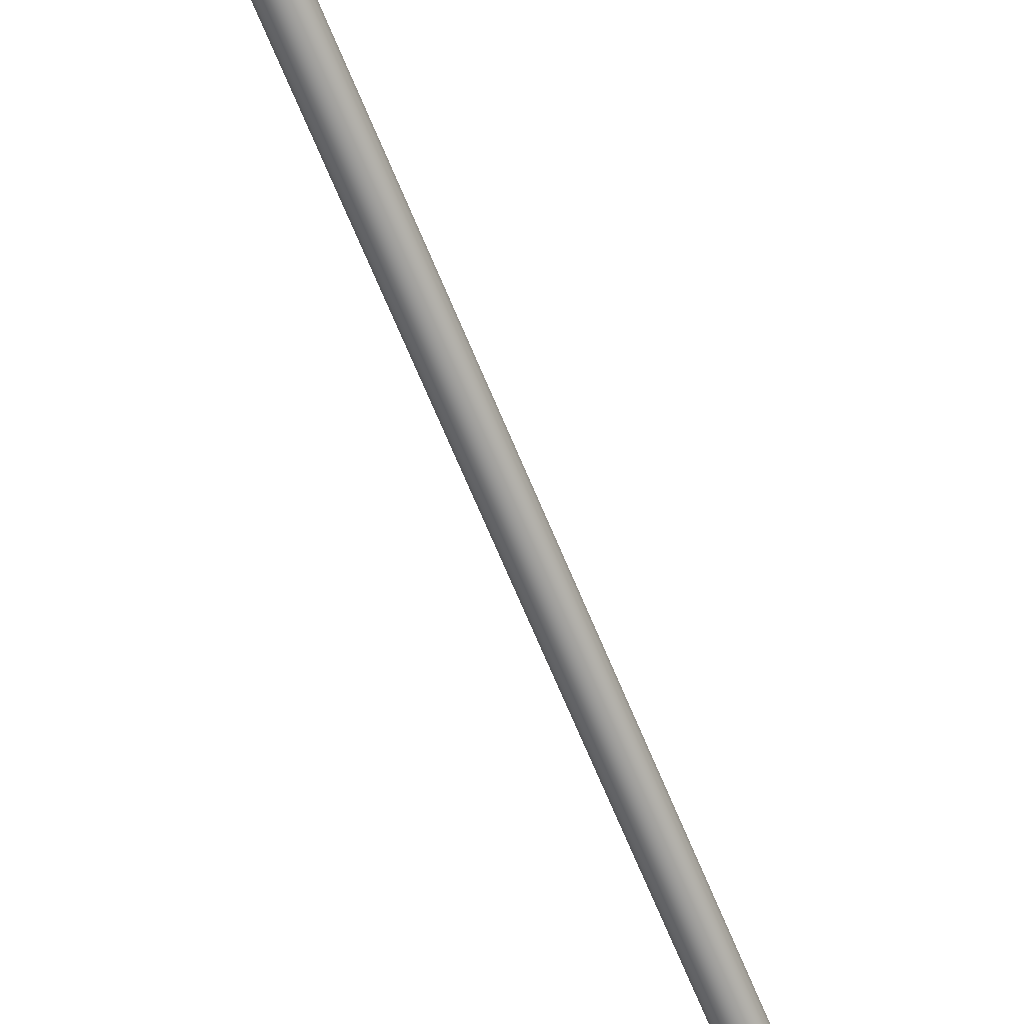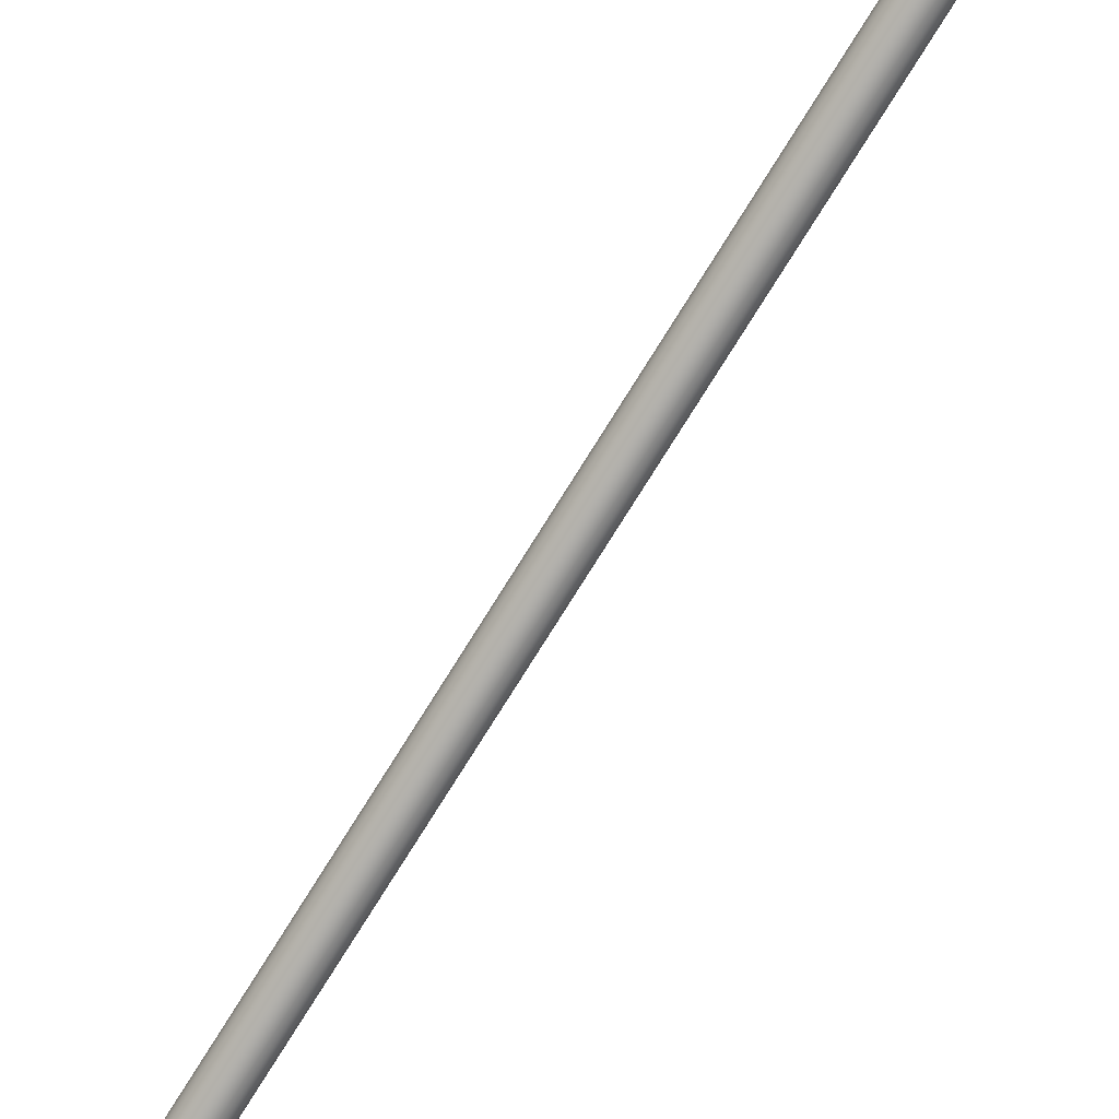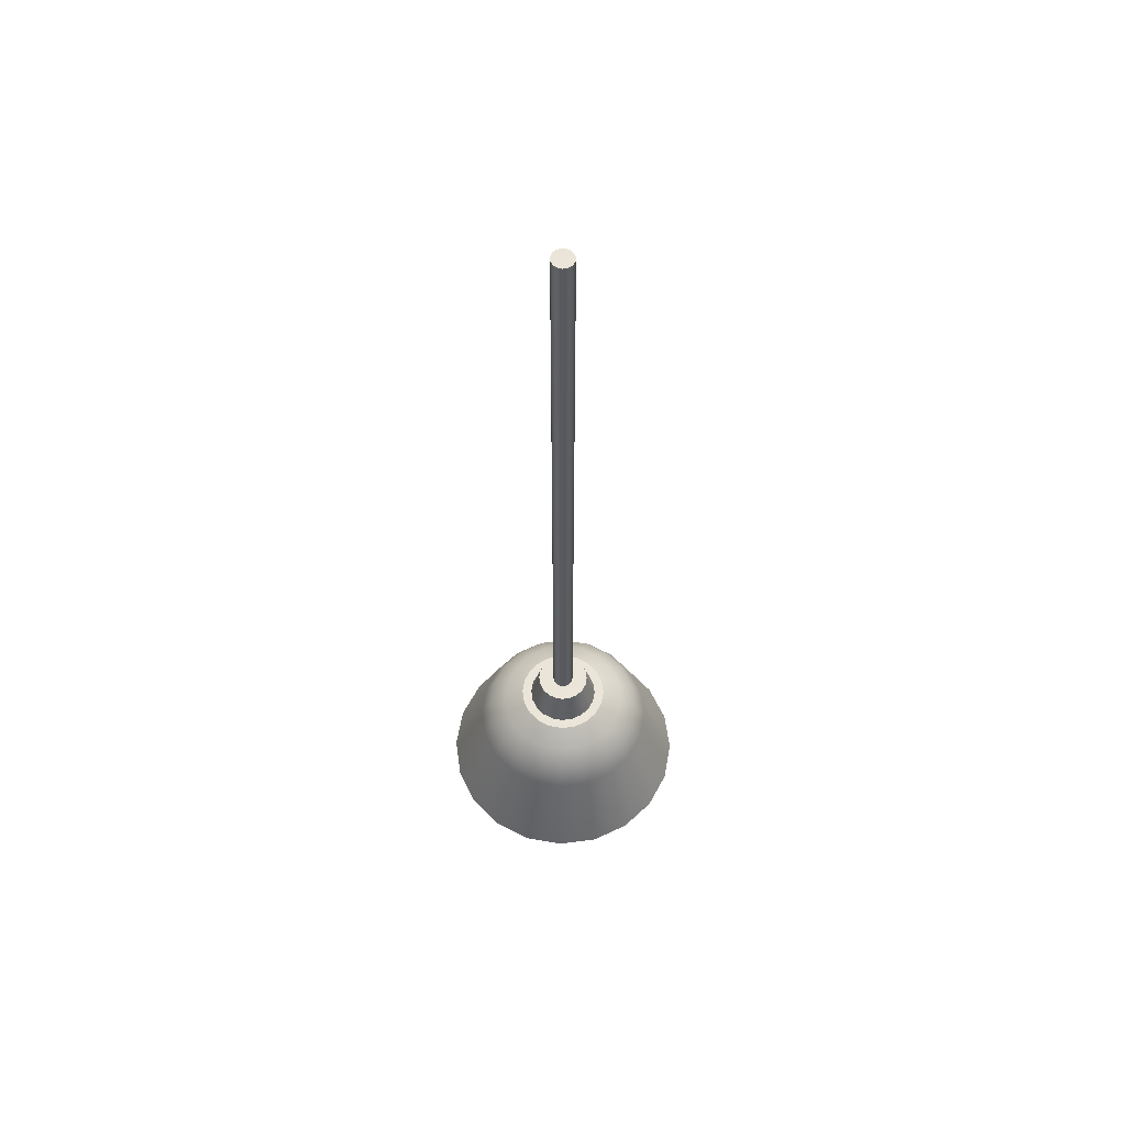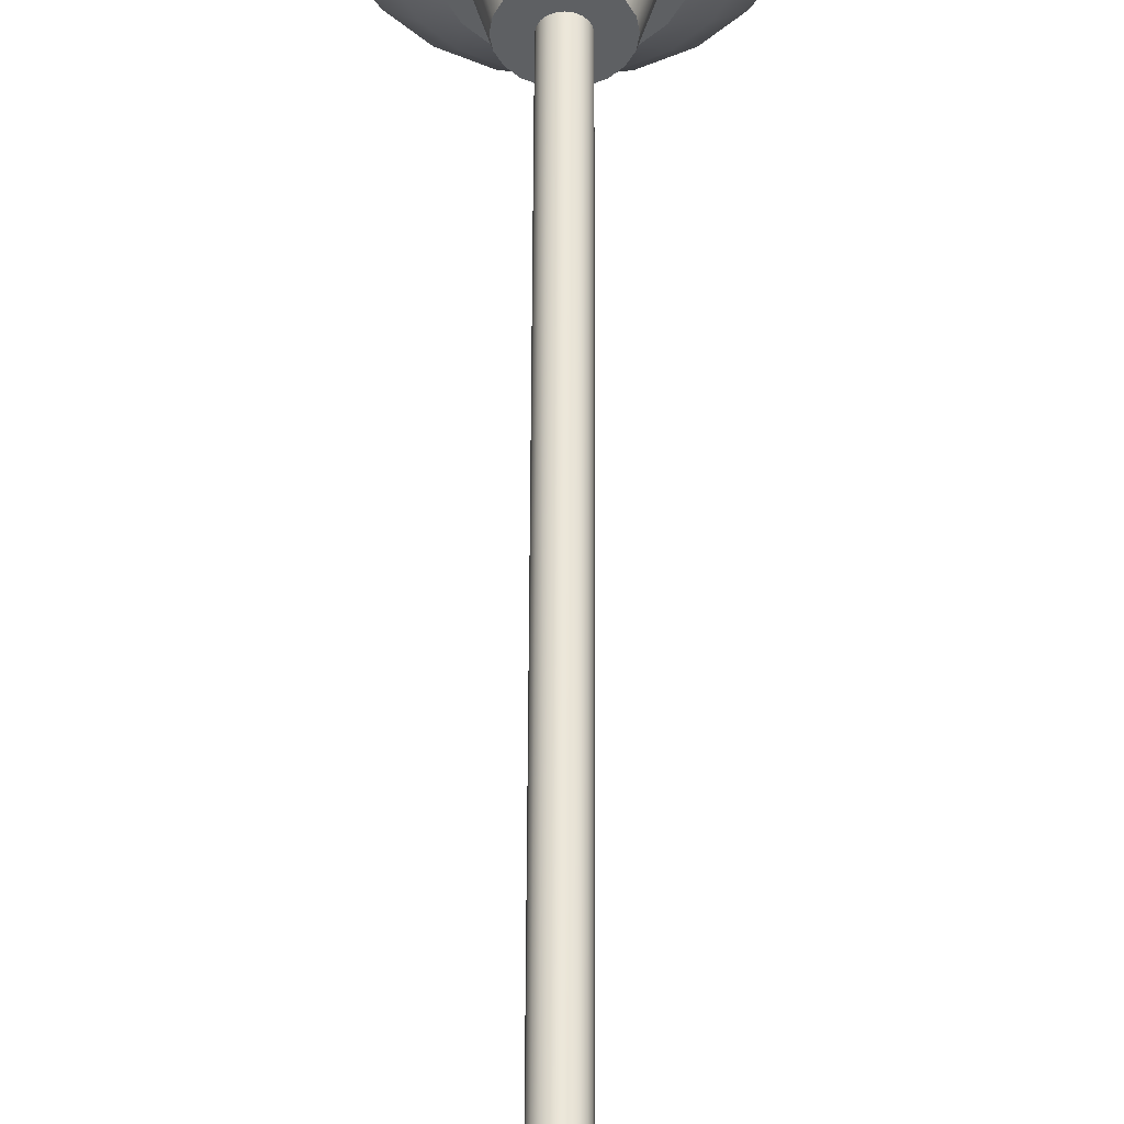
<metadata>
{"format":"obj","ext":"obj","renderer":"f3d","projection":"perspective","resolution":1024,"background":"white","views":[{"elev":-66.6,"azim":-157.8,"up":"+Z"},{"elev":-75.6,"azim":148.2,"up":"+Z"},{"elev":59.3,"azim":-52.8,"up":"+Y"},{"elev":47.9,"azim":-179.8,"up":"+Z"}]}
</metadata>
<code>
g default
v 0.6151 -0.3158 -0.1999
v 0.5233 -0.3158 -0.3802
v 0.3802 -0.3158 -0.5233
v 0.1999 -0.3158 -0.6151
v 0 -0.3158 -0.6468
v -0.1999 -0.3158 -0.6151
v -0.3802 -0.3158 -0.5233
v -0.5233 -0.3158 -0.3802
v -0.6151 -0.3158 -0.1999
v -0.6468 -0.3158 0
v -0.6151 -0.3158 0.1999
v -0.5233 -0.3158 0.3802
v -0.3802 -0.3158 0.5233
v -0.1999 -0.3158 0.6151
v 0 -0.3158 0.6468
v 0.1999 -0.3158 0.6151
v 0.3802 -0.3158 0.5233
v 0.5233 -0.3158 0.3802
v 0.6151 -0.3158 0.1999
v 0.6468 -0.3158 0
v 0.221 0.3873 -0.07182
v 0.188 0.3873 -0.1366
v 0.1366 0.3873 -0.188
v 0.07182 0.3873 -0.221
v 0 0.3873 -0.2324
v -0.07182 0.3873 -0.221
v -0.1366 0.3873 -0.188
v -0.188 0.3873 -0.1366
v -0.221 0.3873 -0.07182
v -0.2324 0.3873 0
v -0.221 0.3873 0.07182
v -0.188 0.3873 0.1366
v -0.1366 0.3873 0.188
v -0.07182 0.3873 0.221
v -0 0.3873 0.2324
v 0.07182 0.3873 0.221
v 0.1366 0.3873 0.188
v 0.188 0.3873 0.1366
v 0.221 0.3873 0.07182
v 0.2324 0.3873 -0
v 0.3249 -0.06429 -0.1056
v 0.2764 -0.06429 -0.2008
v 0.2008 -0.06429 -0.2764
v 0.1056 -0.06429 -0.3249
v 0 -0.06429 -0.3416
v -0.1056 -0.06429 -0.3249
v -0.2008 -0.06429 -0.2764
v -0.2764 -0.06429 -0.2008
v -0.3249 -0.06429 -0.1056
v -0.3416 -0.06429 -0
v -0.3249 -0.06429 0.1056
v -0.2764 -0.06429 0.2008
v -0.2008 -0.06429 0.2764
v -0.1056 -0.06429 0.3249
v 0 -0.06429 0.3416
v 0.1056 -0.06429 0.3249
v 0.2008 -0.06429 0.2764
v 0.2764 -0.06429 0.2008
v 0.3249 -0.06429 0.1056
v 0.3416 -0.06429 -0
v 0 -0.5793 -0
v 0.1243 -0.5536 -0.0404
v 0.2297 -0.4805 -0.07464
v 0.3001 -0.3711 -0.09752
v 0.3386 -0.242 -0.11
v 0.288 -0.242 -0.2093
v 0.2553 -0.3711 -0.1855
v 0.1954 -0.4805 -0.142
v 0.1058 -0.5536 -0.07685
v 0.2093 -0.242 -0.288
v 0.1855 -0.3711 -0.2553
v 0.142 -0.4805 -0.1954
v 0.07685 -0.5536 -0.1058
v 0.11 -0.242 -0.3386
v 0.09752 -0.3711 -0.3001
v 0.07464 -0.4805 -0.2297
v 0.0404 -0.5536 -0.1243
v 0 -0.242 -0.356
v 0 -0.3711 -0.3156
v 0 -0.4805 -0.2416
v 0 -0.5536 -0.1307
v -0.11 -0.242 -0.3386
v -0.09752 -0.3711 -0.3001
v -0.07464 -0.4805 -0.2297
v -0.0404 -0.5536 -0.1243
v -0.2093 -0.242 -0.288
v -0.1855 -0.3711 -0.2553
v -0.142 -0.4805 -0.1954
v -0.07685 -0.5536 -0.1058
v -0.288 -0.242 -0.2093
v -0.2553 -0.3711 -0.1855
v -0.1954 -0.4805 -0.142
v -0.1058 -0.5536 -0.07685
v -0.3386 -0.242 -0.11
v -0.3001 -0.3711 -0.09752
v -0.2297 -0.4805 -0.07464
v -0.1243 -0.5536 -0.0404
v -0.356 -0.242 -0
v -0.3156 -0.3711 -0
v -0.2416 -0.4805 -0
v -0.1307 -0.5536 -0
v -0.3386 -0.242 0.11
v -0.3001 -0.3711 0.09752
v -0.2297 -0.4805 0.07464
v -0.1243 -0.5536 0.0404
v -0.288 -0.242 0.2093
v -0.2553 -0.3711 0.1855
v -0.1954 -0.4805 0.142
v -0.1058 -0.5536 0.07685
v -0.2093 -0.242 0.288
v -0.1855 -0.3711 0.2553
v -0.142 -0.4805 0.1954
v -0.07685 -0.5536 0.1058
v -0.11 -0.242 0.3386
v -0.09752 -0.3711 0.3001
v -0.07464 -0.4805 0.2297
v -0.0404 -0.5536 0.1243
v 0 -0.242 0.356
v 0 -0.3711 0.3156
v 0 -0.4805 0.2416
v 0 -0.5536 0.1307
v 0.11 -0.242 0.3386
v 0.09752 -0.3711 0.3001
v 0.07464 -0.4805 0.2297
v 0.0404 -0.5536 0.1243
v 0.2093 -0.242 0.288
v 0.1855 -0.3711 0.2553
v 0.142 -0.4805 0.1954
v 0.07685 -0.5536 0.1058
v 0.288 -0.242 0.2093
v 0.2553 -0.3711 0.1855
v 0.1954 -0.4805 0.142
v 0.1058 -0.5536 0.07685
v 0.3386 -0.242 0.11
v 0.3001 -0.3711 0.09752
v 0.2297 -0.4805 0.07464
v 0.1243 -0.5536 0.0404
v 0.356 -0.242 -0
v 0.3156 -0.3711 -0
v 0.2416 -0.4805 -0
v 0.1307 -0.5536 -0
v 0.3179 0.3147 -0.1033
v 0.3995 0.2305 -0.1298
v 0.4522 0.1243 -0.1469
v 0.3342 0.3147 -0
v 0.42 0.2305 -0
v 0.4754 0.1243 0
v 0.2704 0.3147 -0.1964
v 0.3398 0.2305 -0.2469
v 0.3846 0.1243 -0.2794
v 0.1964 0.3147 -0.2704
v 0.2469 0.2305 -0.3398
v 0.2794 0.1243 -0.3846
v 0.1033 0.3147 -0.3179
v 0.1298 0.2305 -0.3995
v 0.1469 0.1243 -0.4522
v 0 0.3147 -0.3342
v 0 0.2305 -0.42
v 0 0.1243 -0.4754
v -0.1033 0.3147 -0.3179
v -0.1298 0.2305 -0.3995
v -0.1469 0.1243 -0.4522
v -0.1964 0.3147 -0.2704
v -0.2469 0.2305 -0.3398
v -0.2794 0.1243 -0.3846
v -0.2704 0.3147 -0.1964
v -0.3398 0.2305 -0.2469
v -0.3846 0.1243 -0.2794
v -0.3179 0.3147 -0.1033
v -0.3995 0.2305 -0.1298
v -0.4522 0.1243 -0.1469
v -0.3342 0.3147 0
v -0.42 0.2305 0
v -0.4754 0.1243 0
v -0.3179 0.3147 0.1033
v -0.3995 0.2305 0.1298
v -0.4522 0.1243 0.1469
v -0.2704 0.3147 0.1964
v -0.3398 0.2305 0.2469
v -0.3846 0.1243 0.2794
v -0.1964 0.3147 0.2704
v -0.2469 0.2305 0.3398
v -0.2794 0.1243 0.3846
v -0.1033 0.3147 0.3179
v -0.1298 0.2305 0.3995
v -0.1469 0.1243 0.4522
v -0 0.3147 0.3342
v -0 0.2305 0.42
v -0 0.1243 0.4754
v 0.1033 0.3147 0.3179
v 0.1298 0.2305 0.3995
v 0.1469 0.1243 0.4522
v 0.1964 0.3147 0.2704
v 0.2469 0.2305 0.3398
v 0.2794 0.1243 0.3846
v 0.2704 0.3147 0.1964
v 0.3398 0.2305 0.2469
v 0.3846 0.1243 0.2794
v 0.3179 0.3147 0.1033
v 0.3995 0.2305 0.1298
v 0.4522 0.1243 0.1469
v 0.1473 0.3873 -0.107
v 0.1731 0.3873 -0.05625
v 0.107 0.3873 -0.1473
v 0.05625 0.3873 -0.1731
v -0 0.3873 -0.182
v -0.05625 0.3873 -0.1731
v -0.107 0.3873 -0.1473
v -0.1473 0.3873 -0.107
v -0.1731 0.3873 -0.05625
v -0.182 0.3873 -0
v -0.1731 0.3873 0.05625
v -0.1473 0.3873 0.107
v -0.107 0.3873 0.1473
v -0.05625 0.3873 0.1731
v -0 0.3873 0.182
v 0.05625 0.3873 0.1731
v 0.107 0.3873 0.1473
v 0.1473 0.3873 0.107
v 0.1731 0.3873 0.05625
v 0.182 0.3873 -0
v 0.1093 0.5604 -0.07939
v 0.1285 0.5604 -0.04174
v 0.07939 0.5604 -0.1093
v 0.04174 0.5604 -0.1285
v -0 0.5604 -0.1351
v -0.04174 0.5604 -0.1285
v -0.07939 0.5604 -0.1093
v -0.1093 0.5604 -0.07939
v -0.1285 0.5604 -0.04174
v -0.1351 0.5604 -0
v -0.1285 0.5604 0.04174
v -0.1093 0.5604 0.07939
v -0.07939 0.5604 0.1093
v -0.04174 0.5604 0.1285
v -0 0.5604 0.1351
v 0.04174 0.5604 0.1285
v 0.07939 0.5604 0.1093
v 0.1093 0.5604 0.07939
v 0.1285 0.5604 0.04174
v 0.1351 0.5604 -0
v 0.04327 0.5604 -0.03144
v 0.05087 0.5604 -0.01653
v 0.03144 0.5604 -0.04327
v 0.01653 0.5604 -0.05087
v -0 0.5604 -0.05348
v -0.01653 0.5604 -0.05087
v -0.03144 0.5604 -0.04327
v -0.04327 0.5604 -0.03144
v -0.05087 0.5604 -0.01653
v -0.05348 0.5604 -0
v -0.05087 0.5604 0.01653
v -0.04327 0.5604 0.03144
v -0.03144 0.5604 0.04327
v -0.01653 0.5604 0.05087
v -0 0.5604 0.05348
v 0.01653 0.5604 0.05087
v 0.03144 0.5604 0.04327
v 0.04327 0.5604 0.03144
v 0.05087 0.5604 0.01653
v 0.05348 0.5604 -0
v 0.04327 4.25 -0.03144
v 0.05087 4.25 -0.01653
v -0 4.25 -0
v 0.03144 4.25 -0.04327
v 0.01653 4.25 -0.05087
v -0 4.25 -0.05348
v -0.01653 4.25 -0.05087
v -0.03144 4.25 -0.04327
v -0.04327 4.25 -0.03144
v -0.05087 4.25 -0.01653
v -0.05348 4.25 -0
v -0.05087 4.25 0.01653
v -0.04327 4.25 0.03144
v -0.03144 4.25 0.04327
v -0.01653 4.25 0.05087
v -0 4.25 0.05348
v 0.01653 4.25 0.05087
v 0.03144 4.25 0.04327
v 0.04327 4.25 0.03144
v 0.05087 4.25 0.01653
v 0.05348 4.25 -0
v 0.563 -0.3587 -0.1829
v 0.504 -0.3488 -0.1638
v 0.4789 -0.3587 -0.348
v 0.4287 -0.3488 -0.3115
v 0.348 -0.3587 -0.4789
v 0.3115 -0.3488 -0.4287
v 0.1829 -0.3587 -0.563
v 0.1638 -0.3488 -0.504
v 0 -0.3587 -0.592
v 0 -0.3488 -0.5299
v -0.1829 -0.3587 -0.563
v -0.1638 -0.3488 -0.504
v -0.348 -0.3587 -0.4789
v -0.3115 -0.3488 -0.4287
v -0.4789 -0.3587 -0.348
v -0.4287 -0.3488 -0.3115
v -0.563 -0.3587 -0.1829
v -0.504 -0.3488 -0.1638
v -0.592 -0.3587 0
v -0.5299 -0.3488 0
v -0.563 -0.3587 0.1829
v -0.504 -0.3488 0.1638
v -0.4789 -0.3587 0.348
v -0.4287 -0.3488 0.3115
v -0.348 -0.3587 0.4789
v -0.3115 -0.3488 0.4287
v -0.1829 -0.3587 0.563
v -0.1638 -0.3488 0.504
v 0 -0.3587 0.592
v 0 -0.3488 0.5299
v 0.1829 -0.3587 0.563
v 0.1638 -0.3488 0.504
v 0.348 -0.3587 0.4789
v 0.3115 -0.3488 0.4287
v 0.4789 -0.3587 0.348
v 0.4287 -0.3488 0.3115
v 0.563 -0.3587 0.1829
v 0.504 -0.3488 0.1638
v 0.592 -0.3587 0
v 0.5299 -0.3488 0
g pCylinder1
f 263 262 264
f 262 265 264
f 265 266 264
f 266 267 264
f 267 268 264
f 268 269 264
f 269 270 264
f 270 271 264
f 271 272 264
f 272 273 264
f 273 274 264
f 274 275 264
f 275 276 264
f 276 277 264
f 277 278 264
f 278 279 264
f 279 280 264
f 280 281 264
f 281 282 264
f 282 263 264
f 65 64 67 66
f 64 63 68 67
f 63 62 69 68
f 62 61 69
f 42 41 65 66
f 43 42 66 70
f 44 43 70 74
f 45 44 74 78
f 46 45 78 82
f 47 46 82 86
f 48 47 86 90
f 49 48 90 94
f 50 49 94 98
f 51 50 98 102
f 52 51 102 106
f 53 52 106 110
f 54 53 110 114
f 55 54 114 118
f 56 55 118 122
f 57 56 122 126
f 58 57 126 130
f 59 58 130 134
f 60 59 134 138
f 41 60 138 65
f 69 61 73
f 68 69 73 72
f 66 67 71 70
f 67 68 72 71
f 73 61 77
f 72 73 77 76
f 70 71 75 74
f 71 72 76 75
f 77 61 81
f 76 77 81 80
f 74 75 79 78
f 75 76 80 79
f 81 61 85
f 80 81 85 84
f 78 79 83 82
f 79 80 84 83
f 85 61 89
f 84 85 89 88
f 82 83 87 86
f 83 84 88 87
f 89 61 93
f 88 89 93 92
f 86 87 91 90
f 87 88 92 91
f 93 61 97
f 92 93 97 96
f 90 91 95 94
f 91 92 96 95
f 97 61 101
f 96 97 101 100
f 94 95 99 98
f 95 96 100 99
f 101 61 105
f 100 101 105 104
f 98 99 103 102
f 99 100 104 103
f 105 61 109
f 104 105 109 108
f 102 103 107 106
f 103 104 108 107
f 109 61 113
f 108 109 113 112
f 106 107 111 110
f 107 108 112 111
f 113 61 117
f 112 113 117 116
f 110 111 115 114
f 111 112 116 115
f 117 61 121
f 116 117 121 120
f 114 115 119 118
f 115 116 120 119
f 121 61 125
f 120 121 125 124
f 118 119 123 122
f 119 120 124 123
f 125 61 129
f 124 125 129 128
f 122 123 127 126
f 123 124 128 127
f 129 61 133
f 128 129 133 132
f 126 127 131 130
f 127 128 132 131
f 133 61 137
f 132 133 137 136
f 130 131 135 134
f 131 132 136 135
f 137 61 141
f 136 137 141 140
f 134 135 139 138
f 135 136 140 139
f 61 62 141
f 62 63 140 141
f 63 64 139 140
f 64 65 138 139
f 142 21 40 145
f 21 142 148 22
f 22 148 151 23
f 23 151 154 24
f 24 154 157 25
f 25 157 160 26
f 26 160 163 27
f 27 163 166 28
f 28 166 169 29
f 29 169 172 30
f 30 172 175 31
f 31 175 178 32
f 32 178 181 33
f 33 181 184 34
f 34 184 187 35
f 35 187 190 36
f 36 190 193 37
f 37 193 196 38
f 38 196 199 39
f 39 199 145 40
f 1 2 150 144
f 2 3 153 150
f 3 4 156 153
f 4 5 159 156
f 5 6 162 159
f 6 7 165 162
f 7 8 168 165
f 8 9 171 168
f 9 10 174 171
f 10 11 177 174
f 11 12 180 177
f 12 13 183 180
f 13 14 186 183
f 14 15 189 186
f 15 16 192 189
f 16 17 195 192
f 17 18 198 195
f 18 19 201 198
f 19 20 147 201
f 20 1 144 147
f 142 143 149 148
f 143 144 150 149
f 144 143 146 147
f 143 142 145 146
f 148 149 152 151
f 149 150 153 152
f 151 152 155 154
f 152 153 156 155
f 154 155 158 157
f 155 156 159 158
f 157 158 161 160
f 158 159 162 161
f 160 161 164 163
f 161 162 165 164
f 163 164 167 166
f 164 165 168 167
f 166 167 170 169
f 167 168 171 170
f 169 170 173 172
f 170 171 174 173
f 172 173 176 175
f 173 174 177 176
f 175 176 179 178
f 176 177 180 179
f 178 179 182 181
f 179 180 183 182
f 181 182 185 184
f 182 183 186 185
f 184 185 188 187
f 185 186 189 188
f 187 188 191 190
f 188 189 192 191
f 190 191 194 193
f 191 192 195 194
f 193 194 197 196
f 194 195 198 197
f 196 197 200 199
f 197 198 201 200
f 147 146 200 201
f 146 145 199 200
f 21 22 202 203
f 22 23 204 202
f 23 24 205 204
f 24 25 206 205
f 25 26 207 206
f 26 27 208 207
f 27 28 209 208
f 28 29 210 209
f 29 30 211 210
f 30 31 212 211
f 31 32 213 212
f 32 33 214 213
f 33 34 215 214
f 34 35 216 215
f 35 36 217 216
f 36 37 218 217
f 37 38 219 218
f 38 39 220 219
f 39 40 221 220
f 40 21 203 221
f 203 202 222 223
f 202 204 224 222
f 204 205 225 224
f 205 206 226 225
f 206 207 227 226
f 207 208 228 227
f 208 209 229 228
f 209 210 230 229
f 210 211 231 230
f 211 212 232 231
f 212 213 233 232
f 213 214 234 233
f 214 215 235 234
f 215 216 236 235
f 216 217 237 236
f 217 218 238 237
f 218 219 239 238
f 219 220 240 239
f 220 221 241 240
f 221 203 223 241
f 223 222 242 243
f 222 224 244 242
f 224 225 245 244
f 225 226 246 245
f 226 227 247 246
f 227 228 248 247
f 228 229 249 248
f 229 230 250 249
f 230 231 251 250
f 231 232 252 251
f 232 233 253 252
f 233 234 254 253
f 234 235 255 254
f 235 236 256 255
f 236 237 257 256
f 237 238 258 257
f 238 239 259 258
f 239 240 260 259
f 240 241 261 260
f 241 223 243 261
f 243 242 262 263
f 242 244 265 262
f 244 245 266 265
f 245 246 267 266
f 246 247 268 267
f 247 248 269 268
f 248 249 270 269
f 249 250 271 270
f 250 251 272 271
f 251 252 273 272
f 252 253 274 273
f 253 254 275 274
f 254 255 276 275
f 255 256 277 276
f 256 257 278 277
f 257 258 279 278
f 258 259 280 279
f 259 260 281 280
f 260 261 282 281
f 261 243 263 282
f 283 284 286 285
f 284 283 321 322
f 285 286 288 287
f 287 288 290 289
f 289 290 292 291
f 291 292 294 293
f 293 294 296 295
f 295 296 298 297
f 297 298 300 299
f 299 300 302 301
f 301 302 304 303
f 303 304 306 305
f 305 306 308 307
f 307 308 310 309
f 309 310 312 311
f 311 312 314 313
f 313 314 316 315
f 315 316 318 317
f 317 318 320 319
f 319 320 322 321
f 2 1 283 285
f 3 2 285 287
f 4 3 287 289
f 5 4 289 291
f 6 5 291 293
f 7 6 293 295
f 8 7 295 297
f 9 8 297 299
f 10 9 299 301
f 11 10 301 303
f 12 11 303 305
f 13 12 305 307
f 14 13 307 309
f 15 14 309 311
f 16 15 311 313
f 17 16 313 315
f 18 17 315 317
f 19 18 317 319
f 20 19 319 321
f 1 20 321 283
f 286 284 41 42
f 288 286 42 43
f 290 288 43 44
f 292 290 44 45
f 294 292 45 46
f 296 294 46 47
f 298 296 47 48
f 300 298 48 49
f 302 300 49 50
f 304 302 50 51
f 306 304 51 52
f 308 306 52 53
f 310 308 53 54
f 312 310 54 55
f 314 312 55 56
f 316 314 56 57
f 318 316 57 58
f 320 318 58 59
f 322 320 59 60
f 284 322 60 41

</code>
